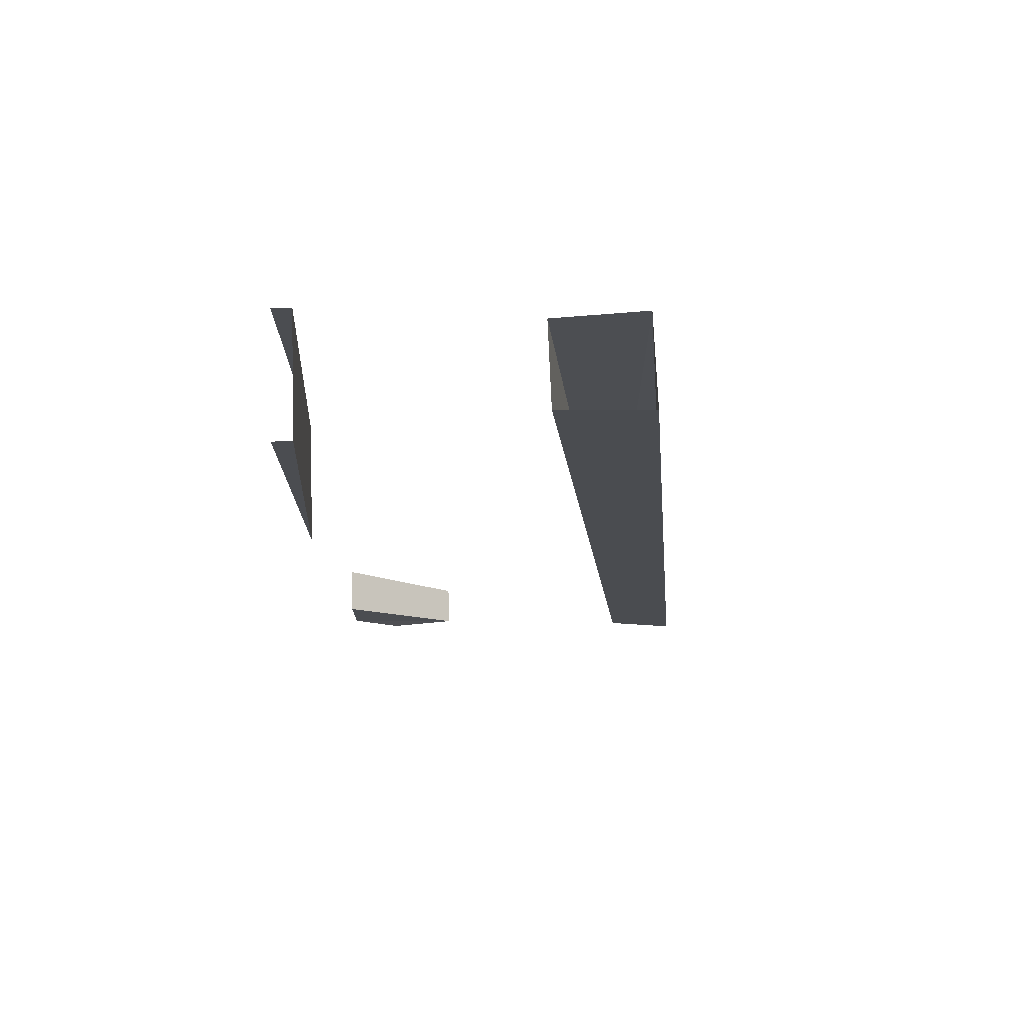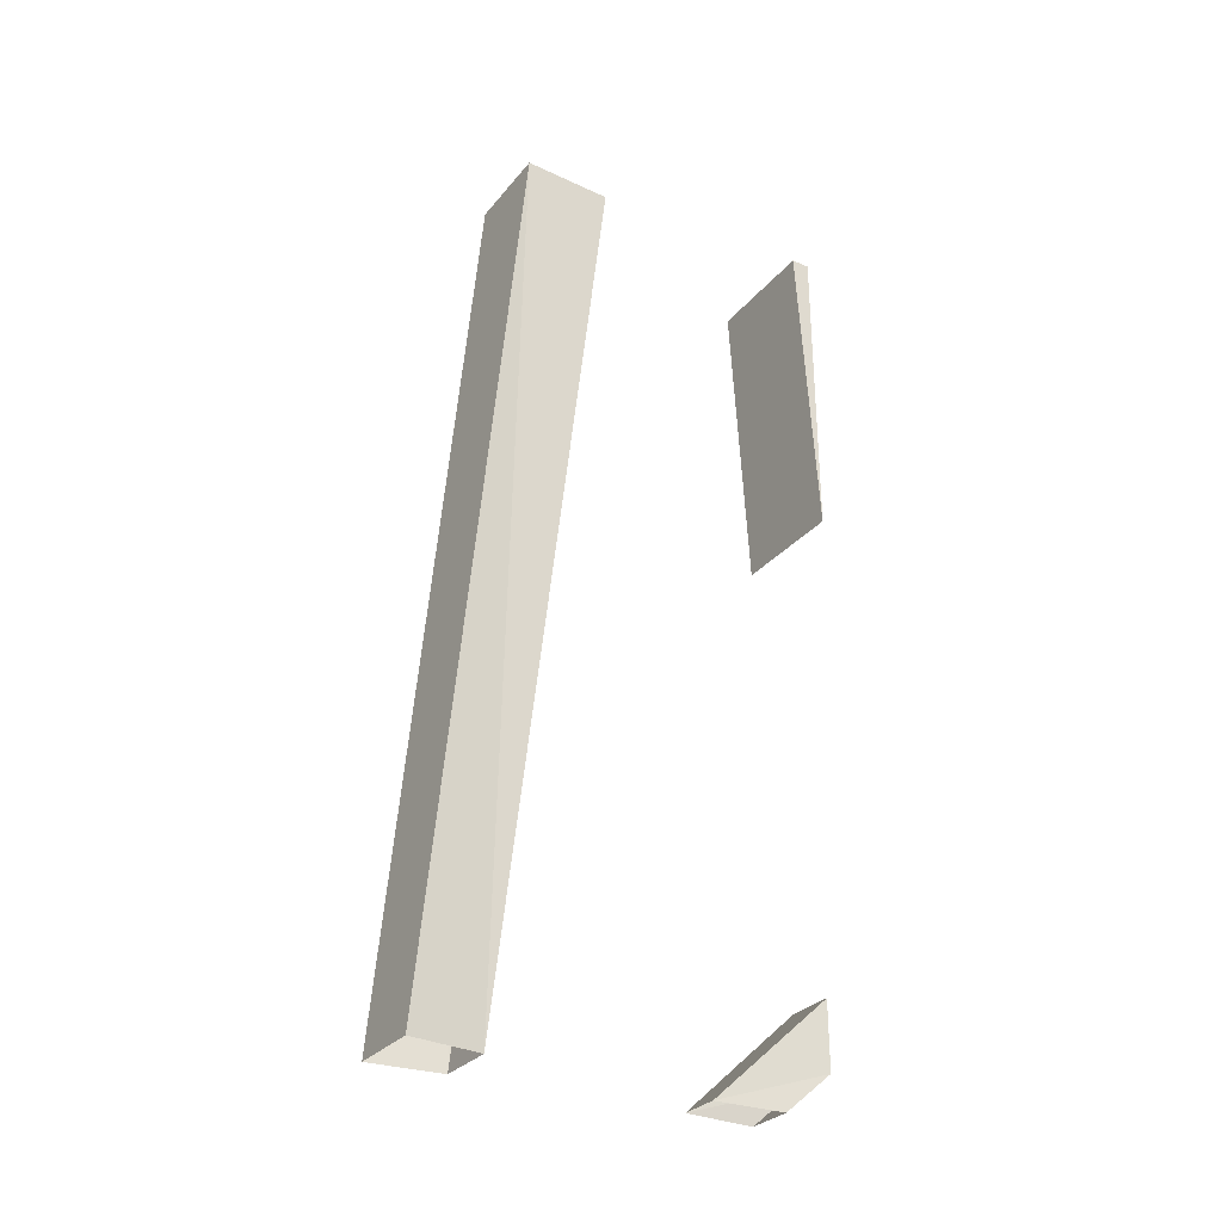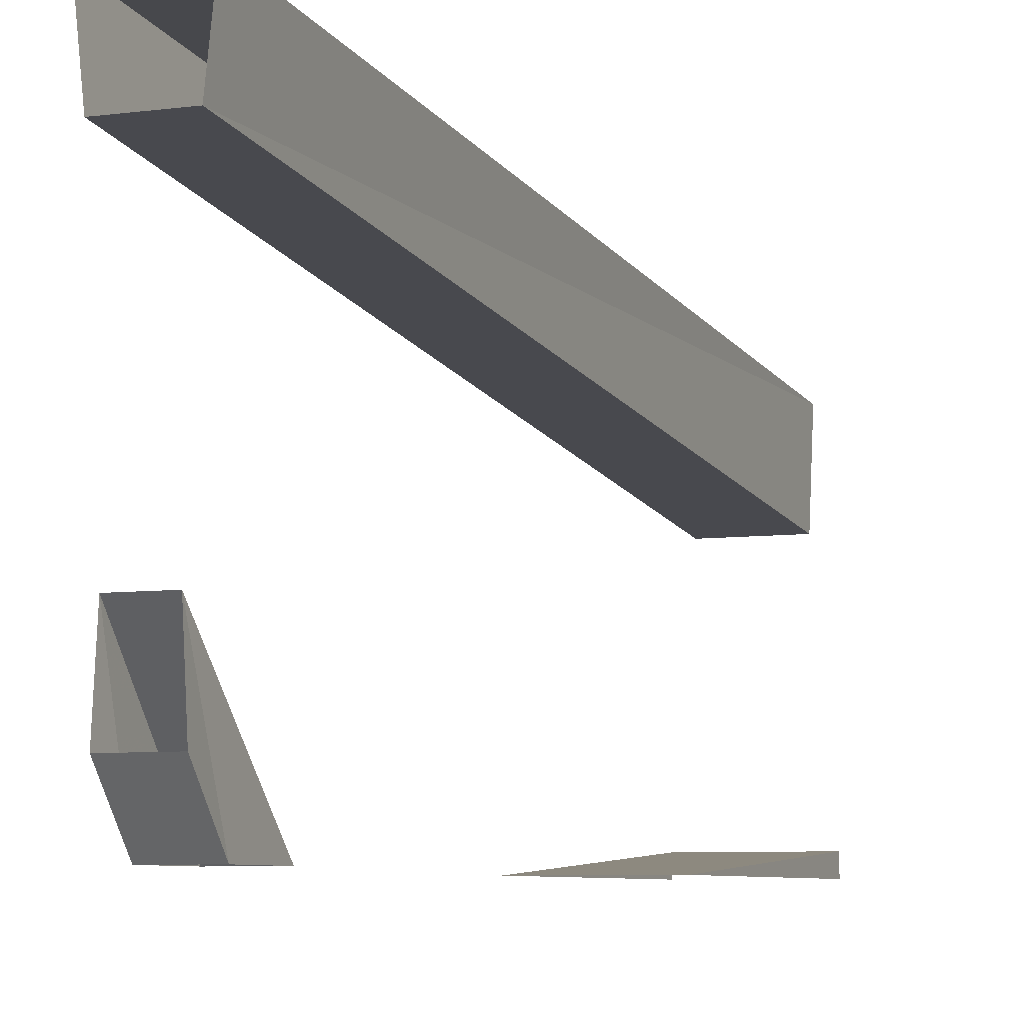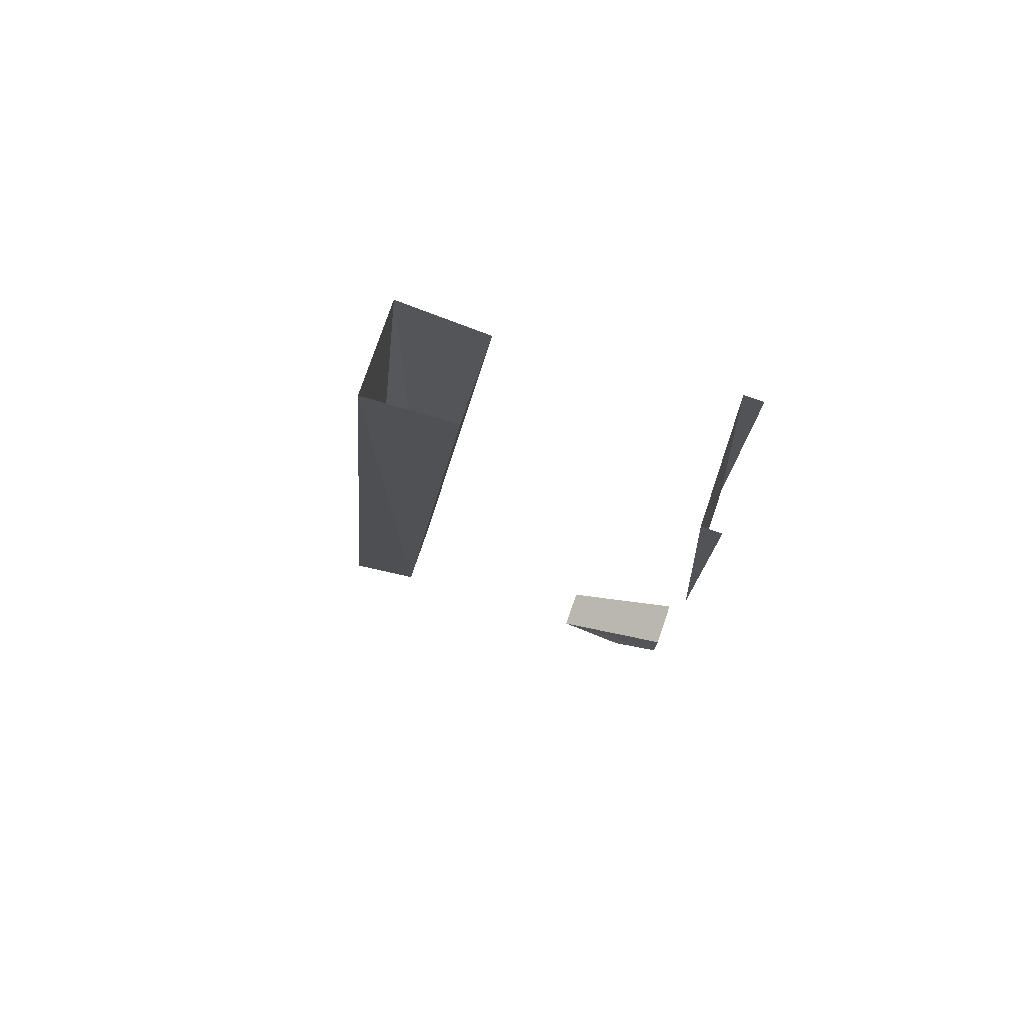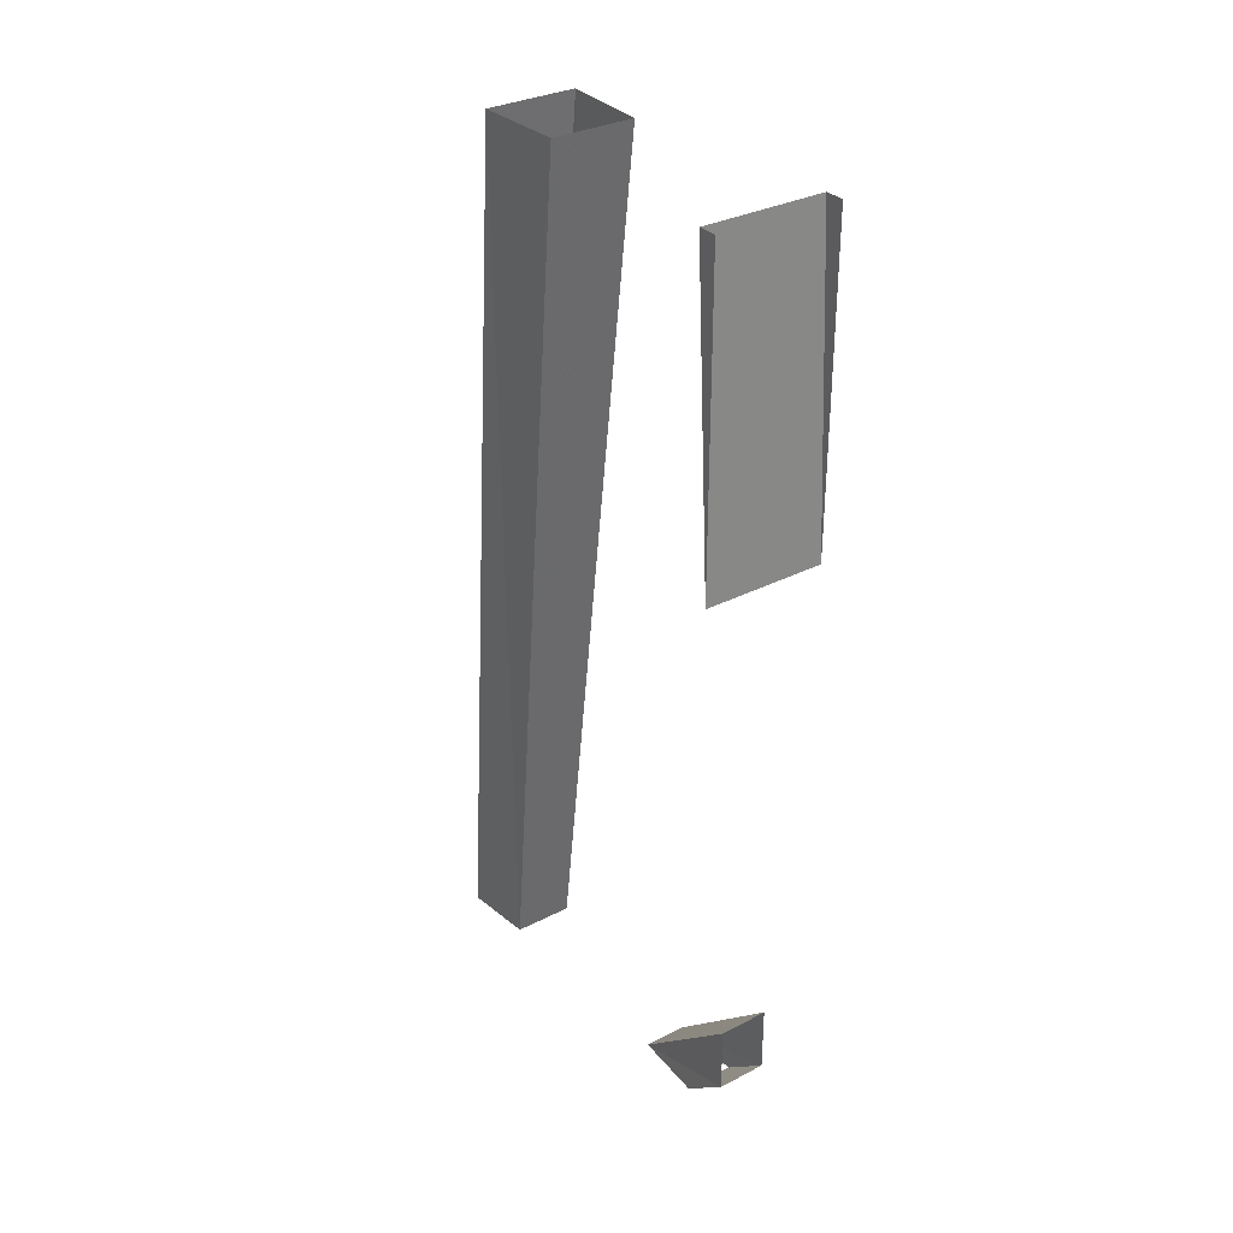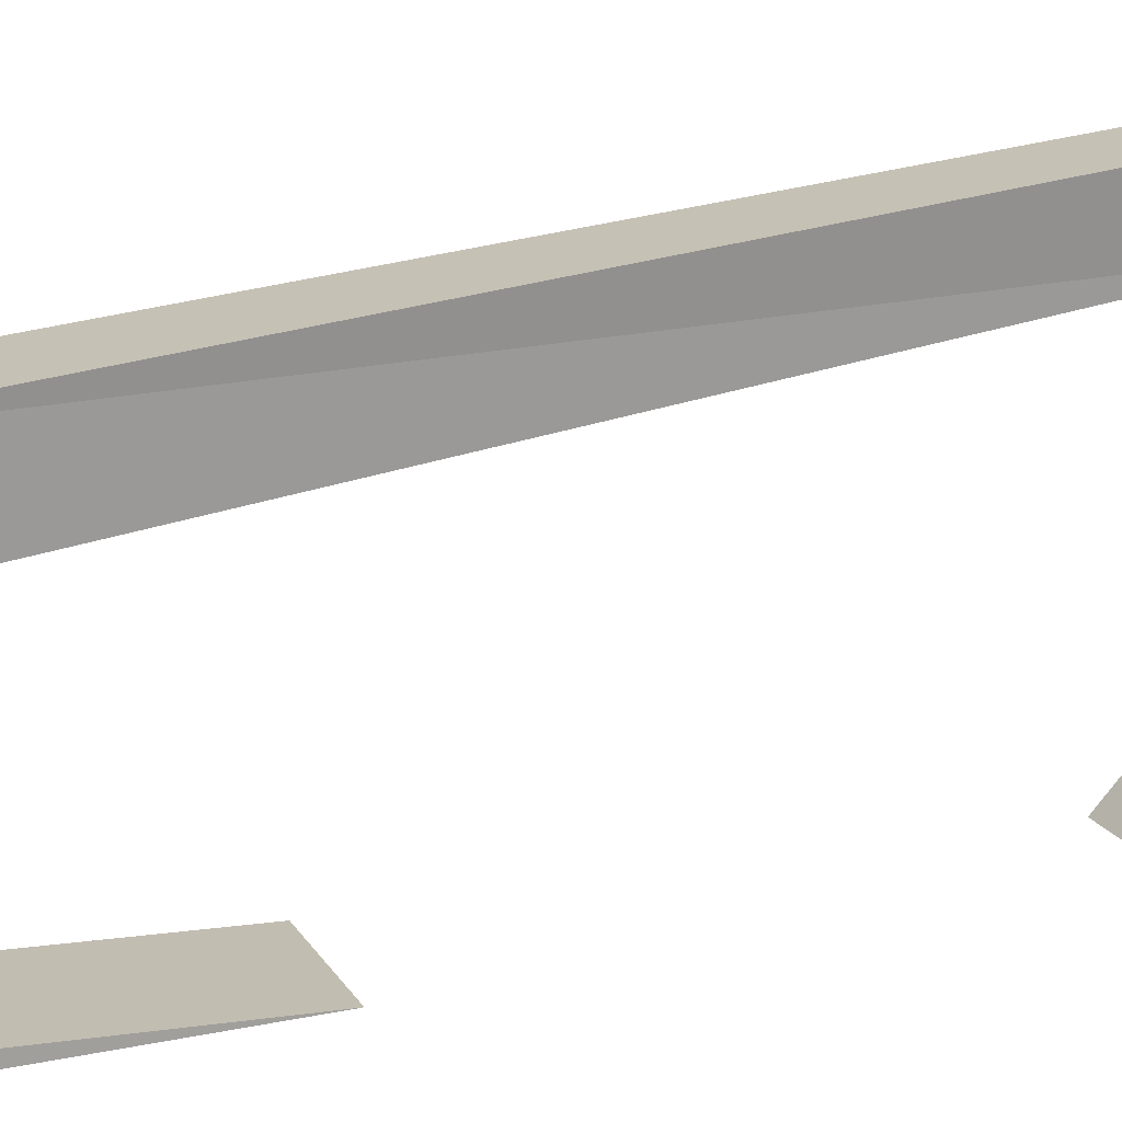
<metadata>
{"format":"obj","ext":"obj","renderer":"f3d","projection":"perspective","resolution":1024,"background":"white","views":[{"elev":73.9,"azim":-92.3,"up":"+Y"},{"elev":-30.0,"azim":58.3,"up":"+Y"},{"elev":-6.7,"azim":21.8,"up":"+Z"},{"elev":76.9,"azim":108.8,"up":"+Y"},{"elev":32.2,"azim":144.3,"up":"+Y"},{"elev":17.8,"azim":-112.5,"up":"+Z"}]}
</metadata>
<code>
v 0.09375 0 -0.4609
v 0.09375 -0.6562 -0.5
v 0.09375 0 -0.5
v -0.1562 -0.6562 -0.5
v -0.1562 0 -0.4609
v -0.1562 0 -0.5
v 0.0625 0 0.1797
v -0.1094 -1.867 0.3516
v 0.04688 -1.867 0.3516
v 0.03125 -1.867 0.2031
v 0.05469 0 -0.007812
v -0.09375 -1.867 0.2031
v -0.1172 0 -0.007812
v -0.125 0 0.1797
v 0.01562 -1.867 -0.25
v -0.07812 -1.641 -0.5
v -0.07031 -1.867 -0.25
v -0.07812 -1.781 -0.5
v -0.07812 -1.867 -0.3984
v 0.02344 -1.781 -0.5
v 0.02344 -1.867 -0.3984
v 0.02344 -1.641 -0.5
f 1 2 3
f 2 1 4
f 4 1 5
f 4 5 6
f 7 8 9
f 7 9 10
f 7 10 11
f 11 10 12
f 11 12 13
f 13 12 14
f 14 12 8
f 14 8 7
f 15 16 17
f 17 16 18
f 17 18 19
f 19 18 20
f 19 20 21
f 21 20 15
f 15 20 22
f 15 22 16

</code>
